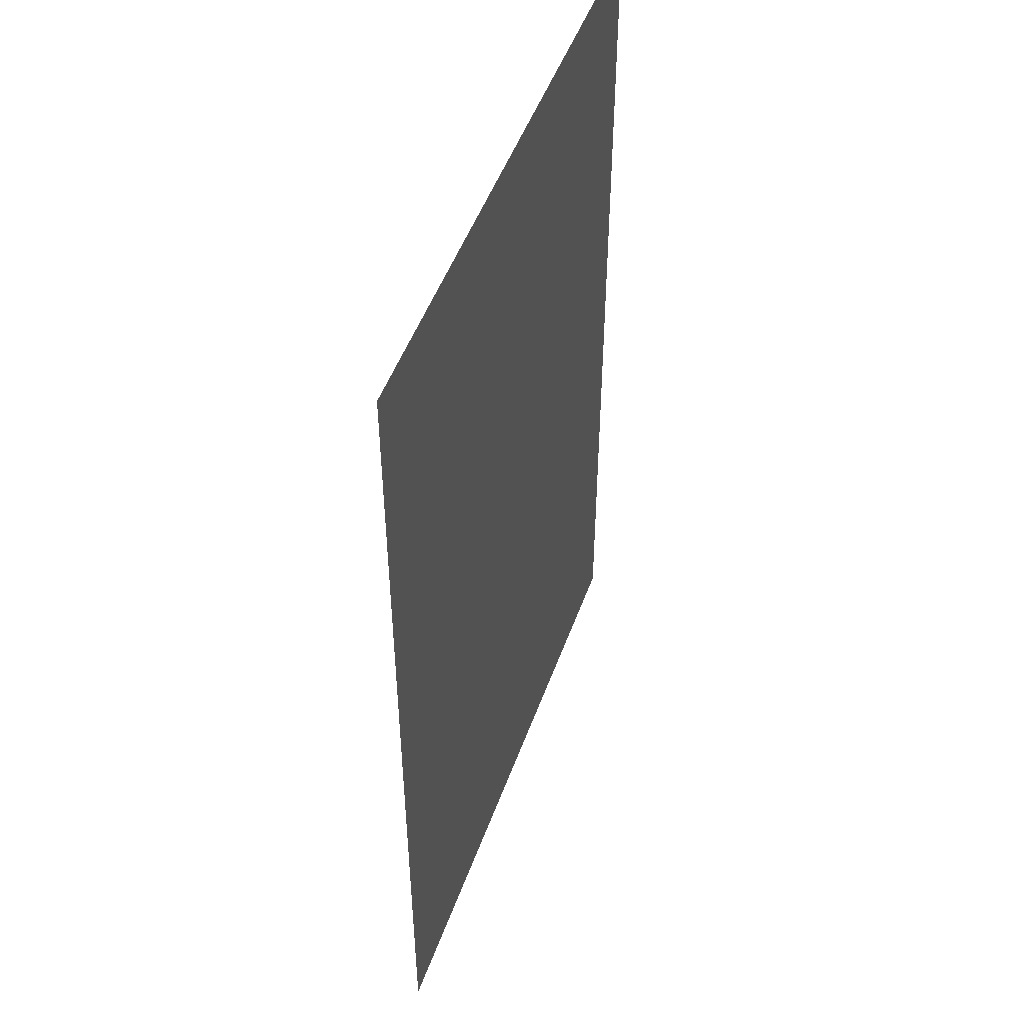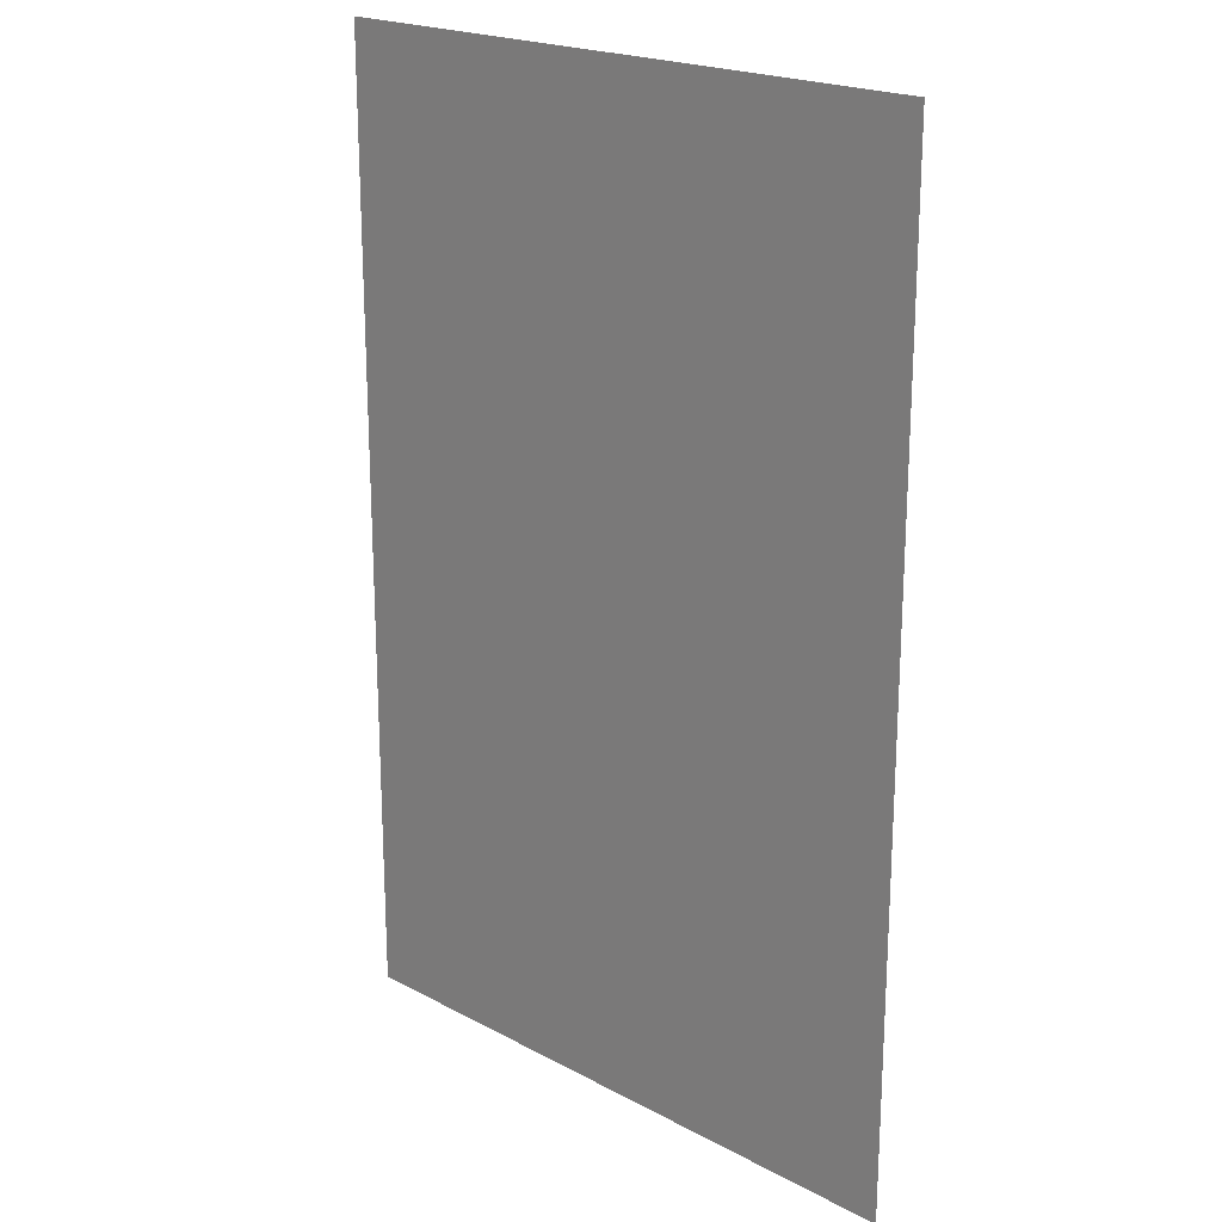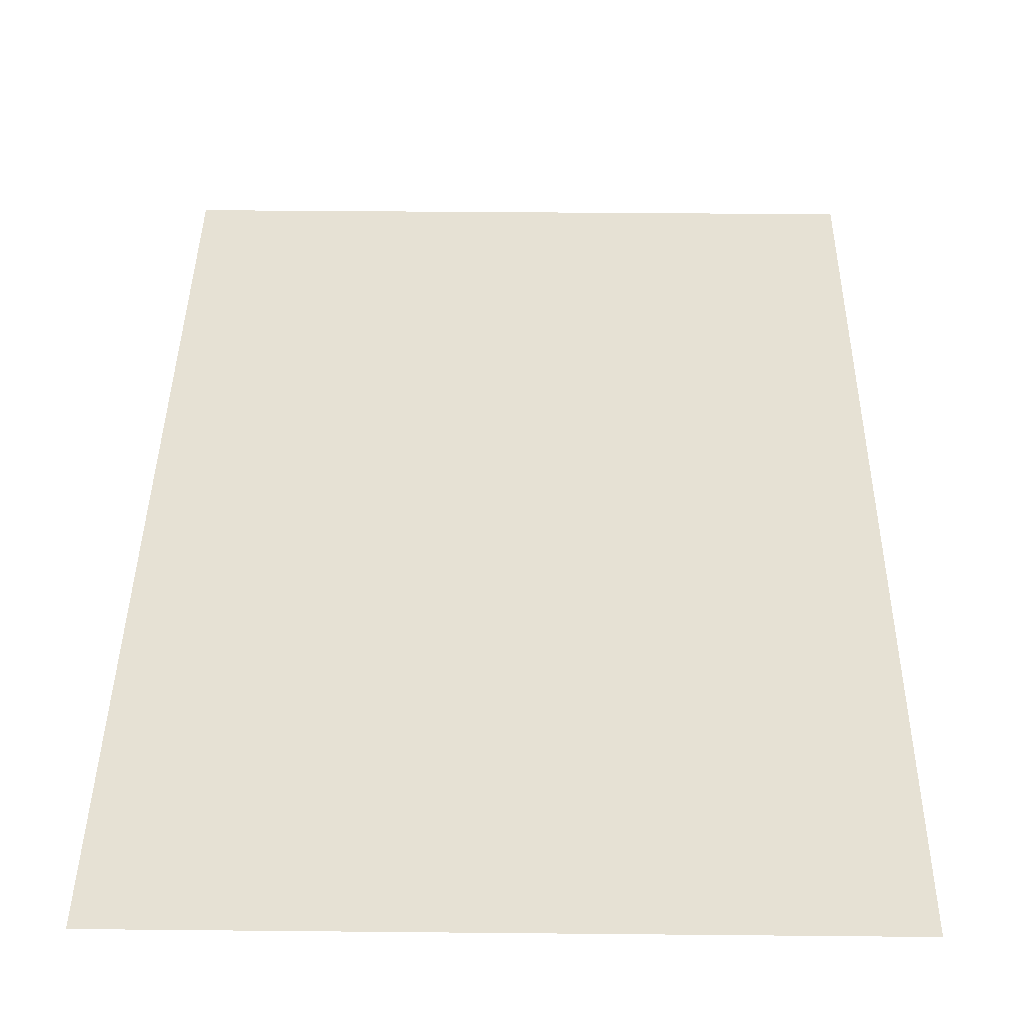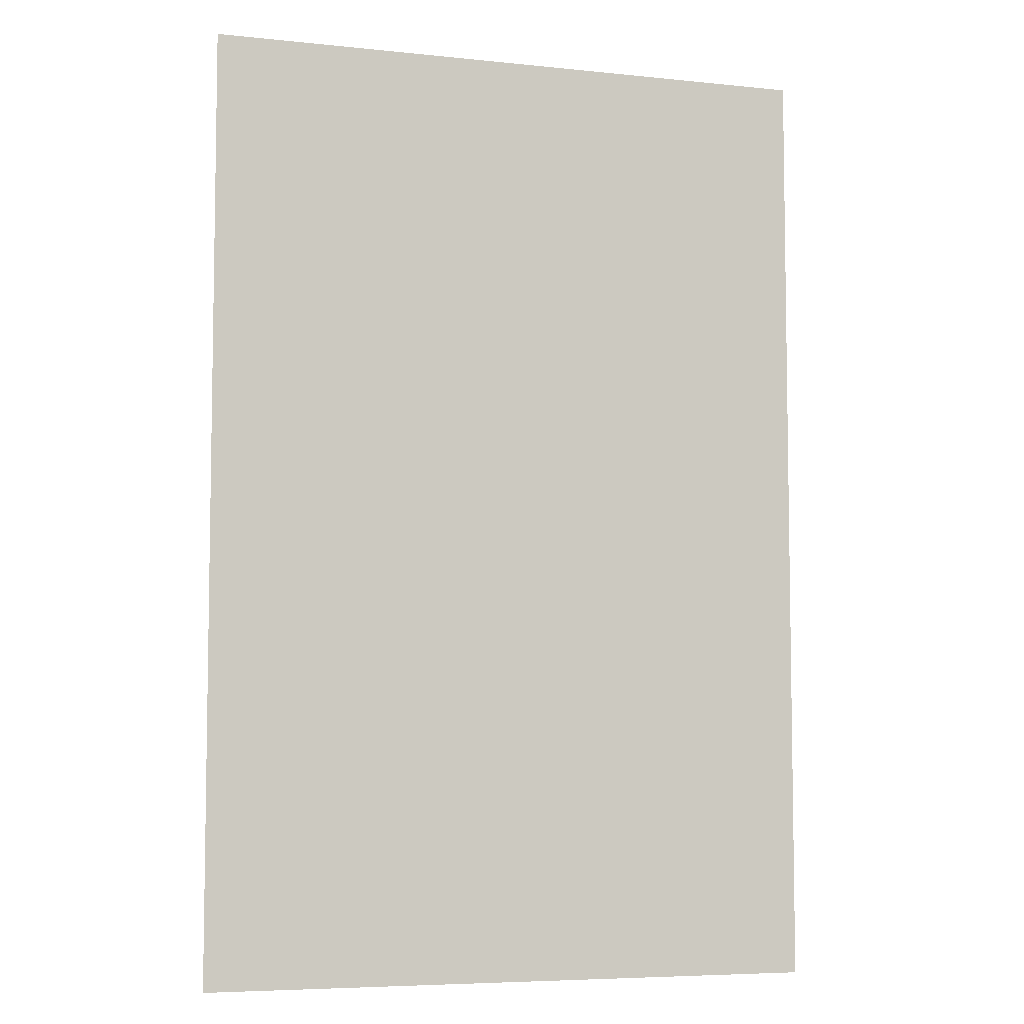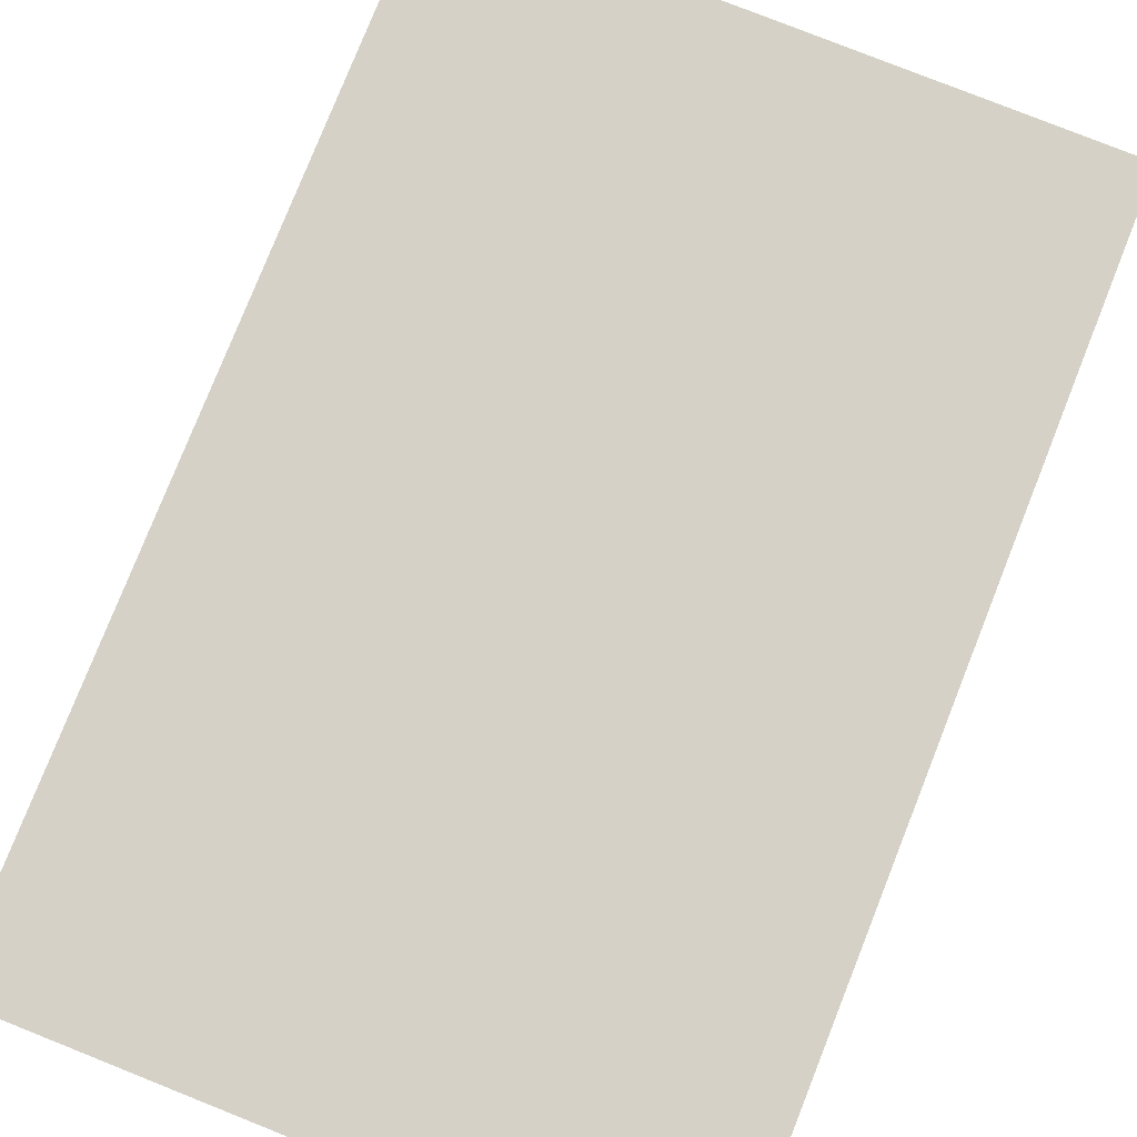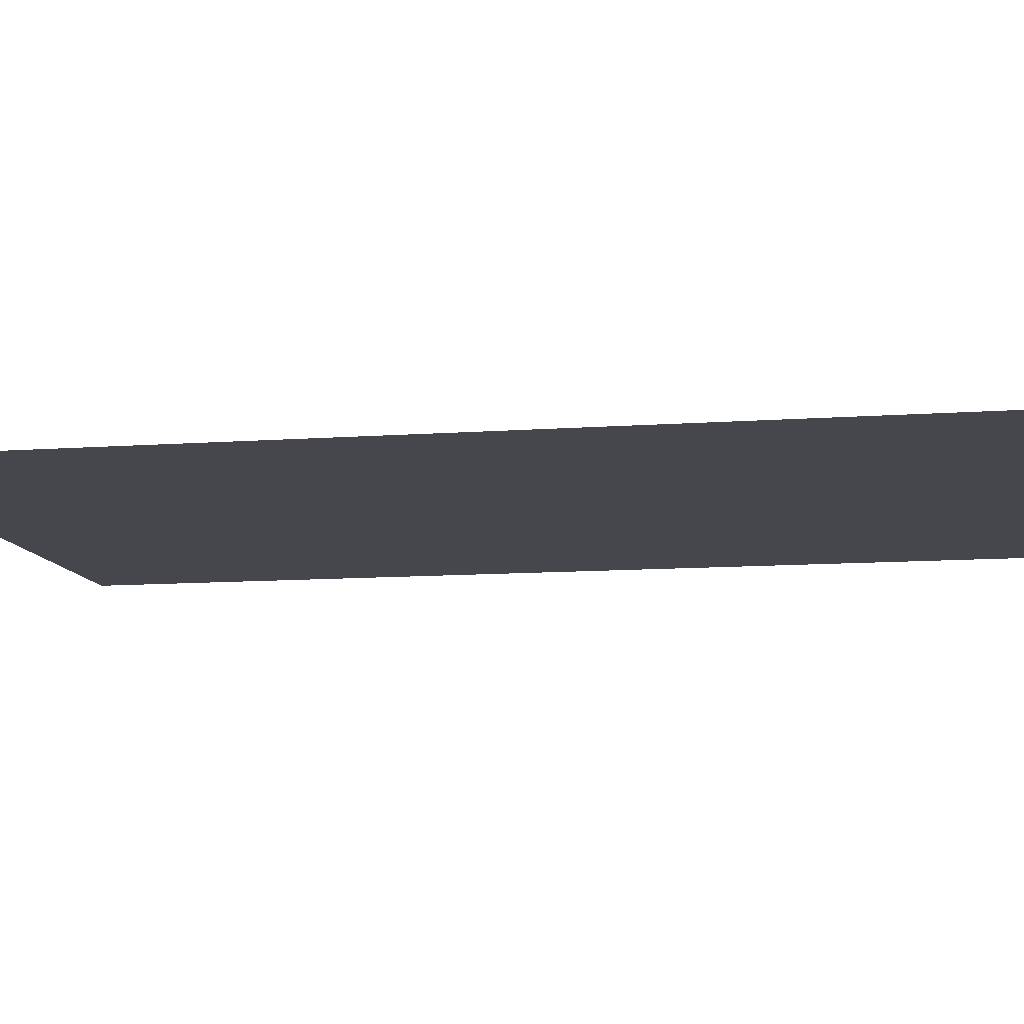
<metadata>
{"format":"obj","ext":"obj","renderer":"f3d","projection":"perspective","resolution":1024,"background":"white","views":[{"elev":49.5,"azim":109.5,"up":"+Z"},{"elev":20.7,"azim":43.8,"up":"+Z"},{"elev":39.0,"azim":-179.3,"up":"+Y"},{"elev":-6.2,"azim":162.5,"up":"+Z"},{"elev":79.1,"azim":-158.3,"up":"+Y"},{"elev":-10.9,"azim":-79.7,"up":"+Y"}]}
</metadata>
<code>
o chão_Plane
v -45.97 -16.14 72.19
v 45.97 -16.14 72.19
v -45.97 -16.14 -68.08
v 45.97 -16.14 -68.08
f 1 2 4 3

</code>
